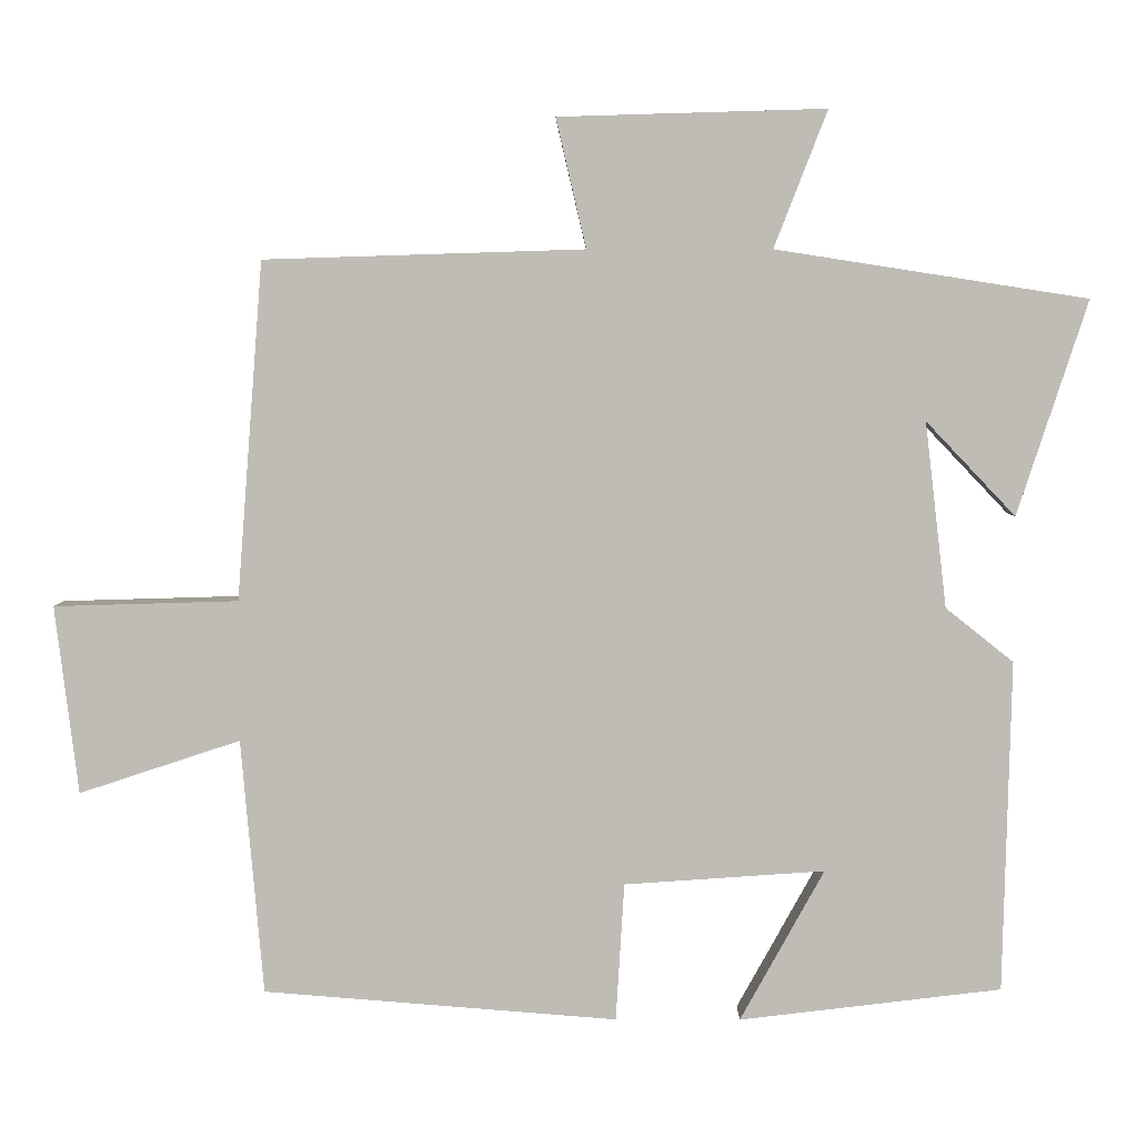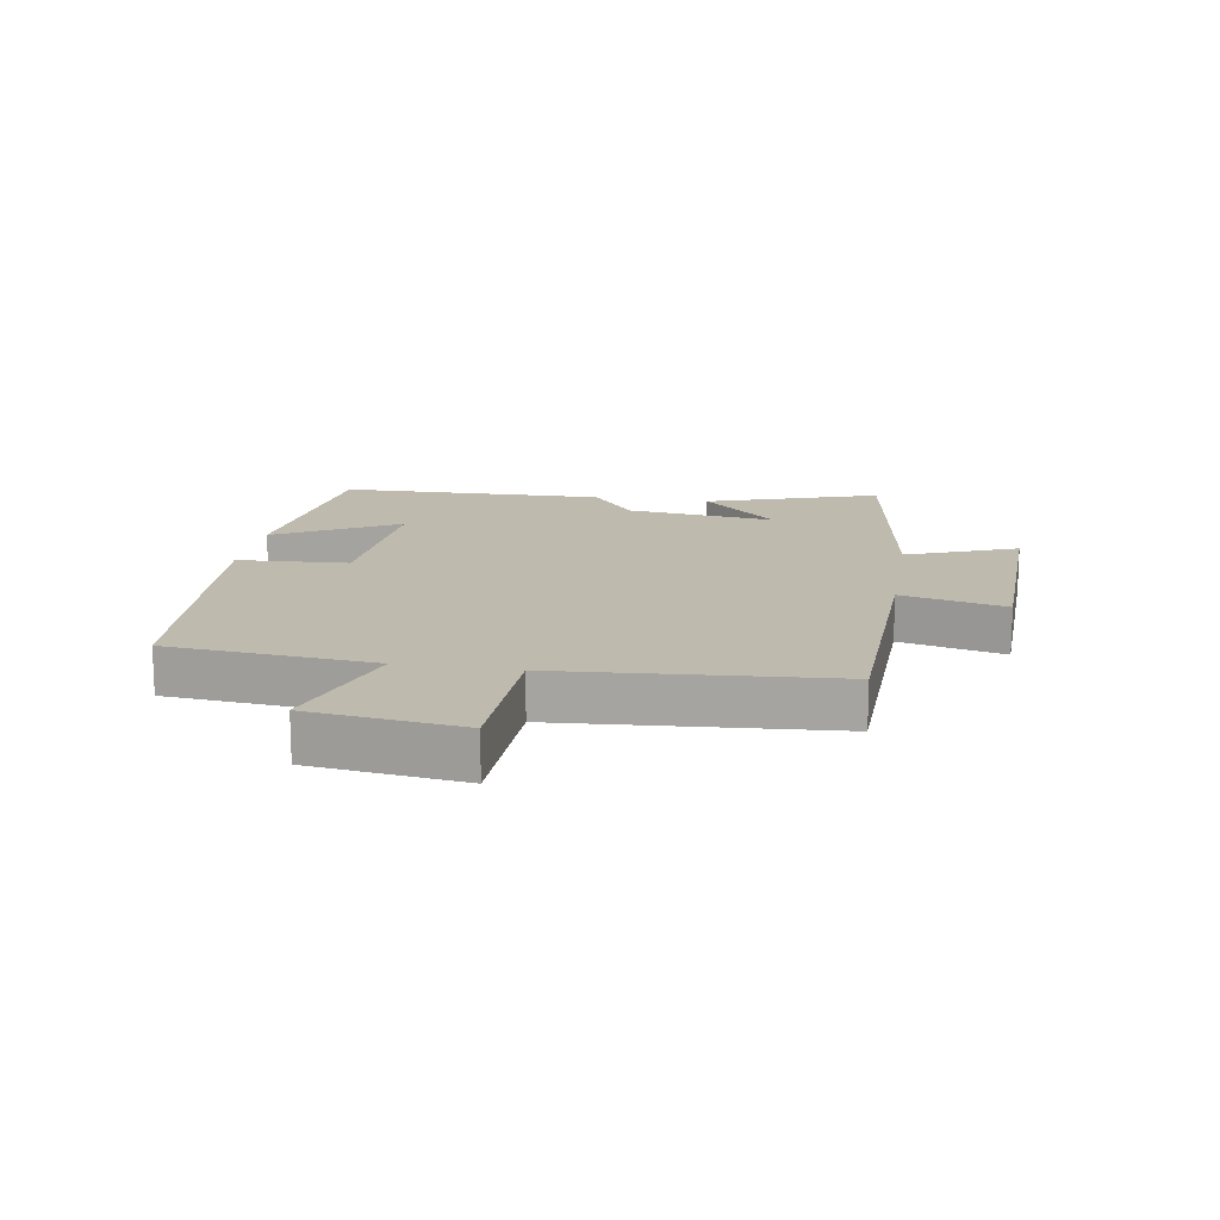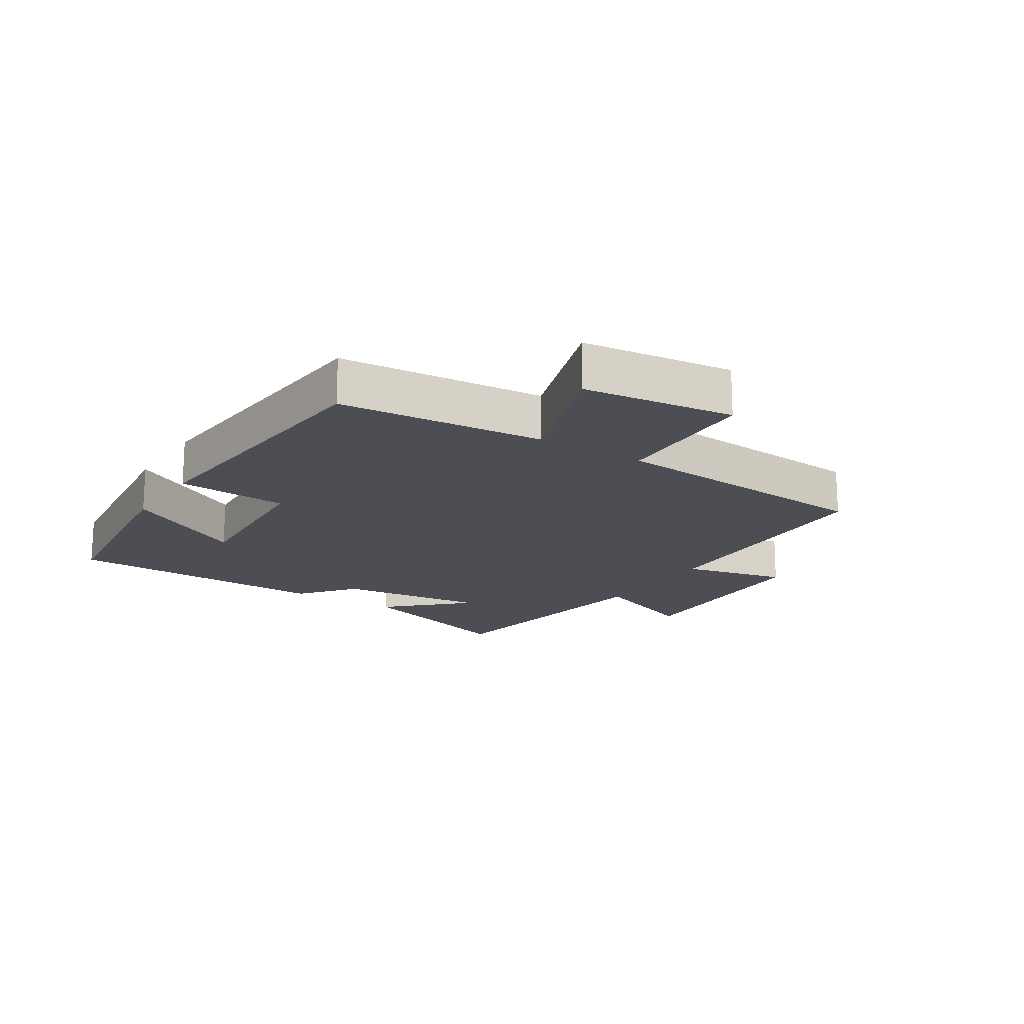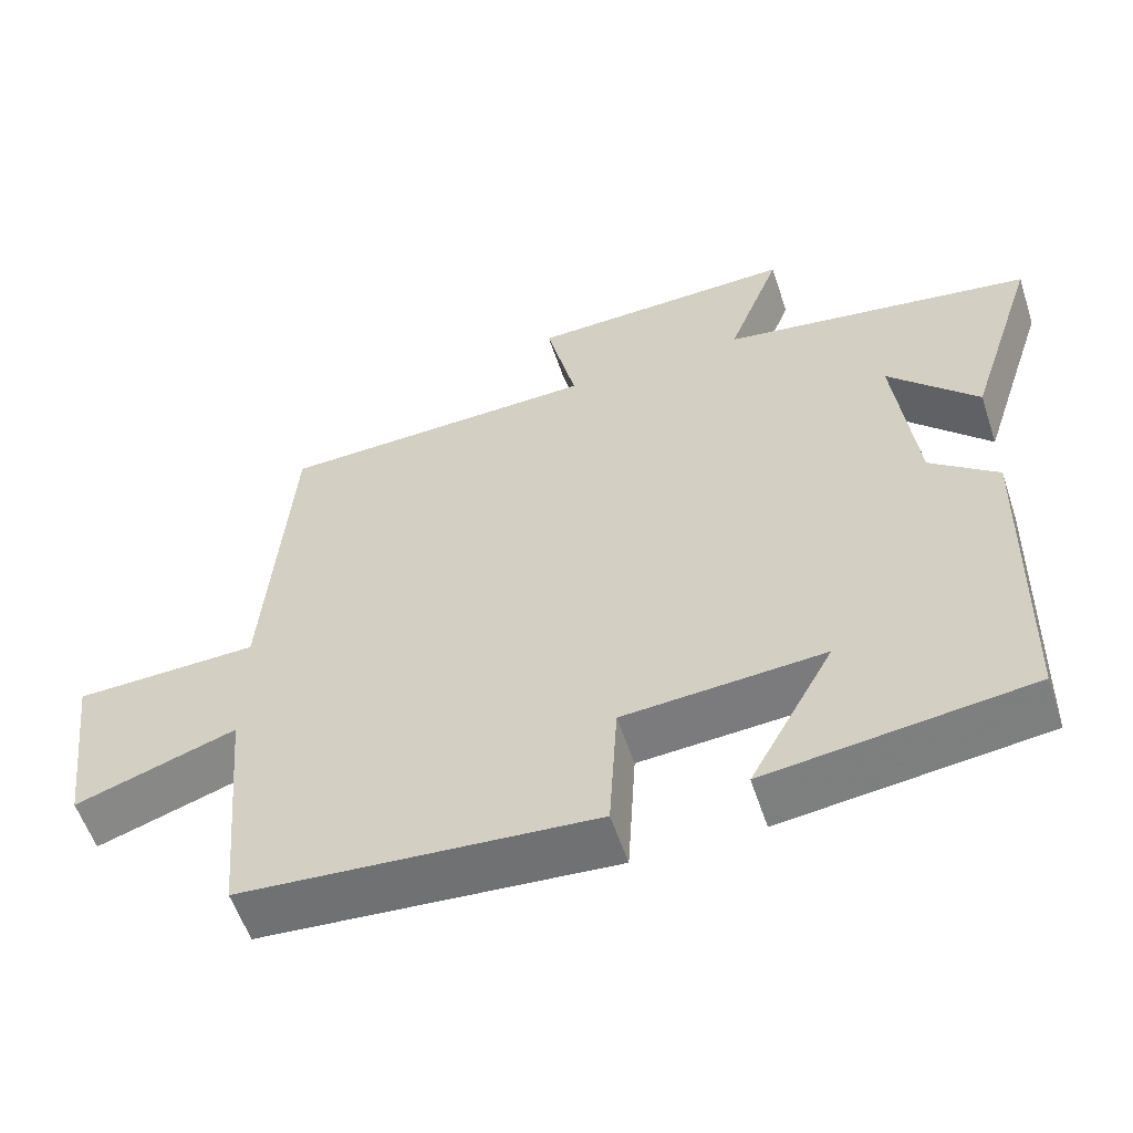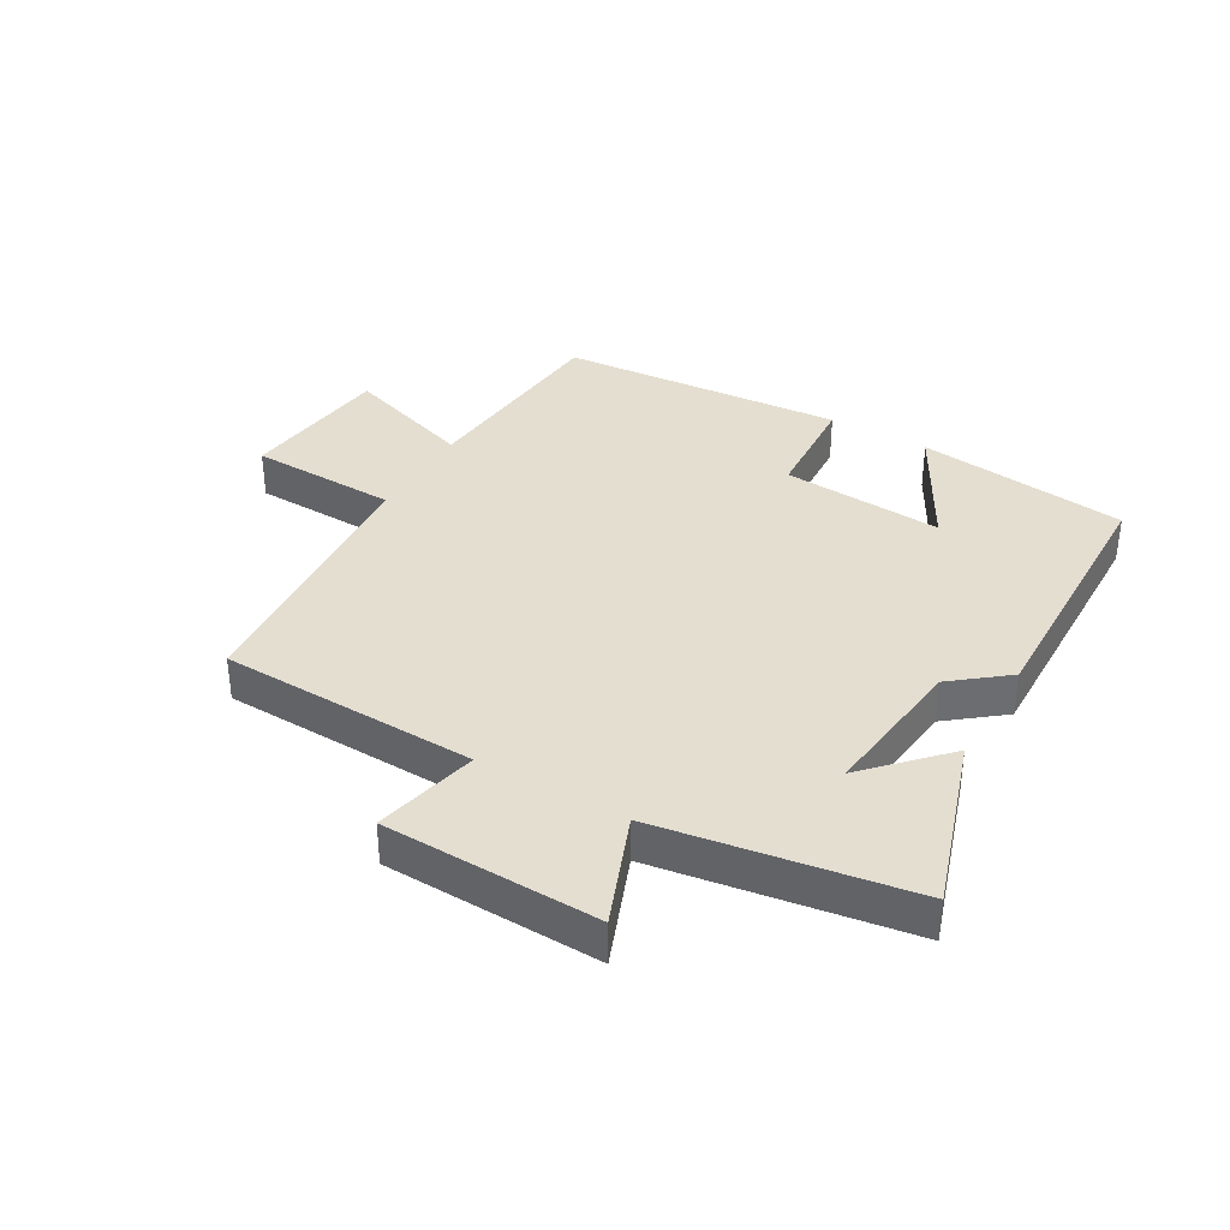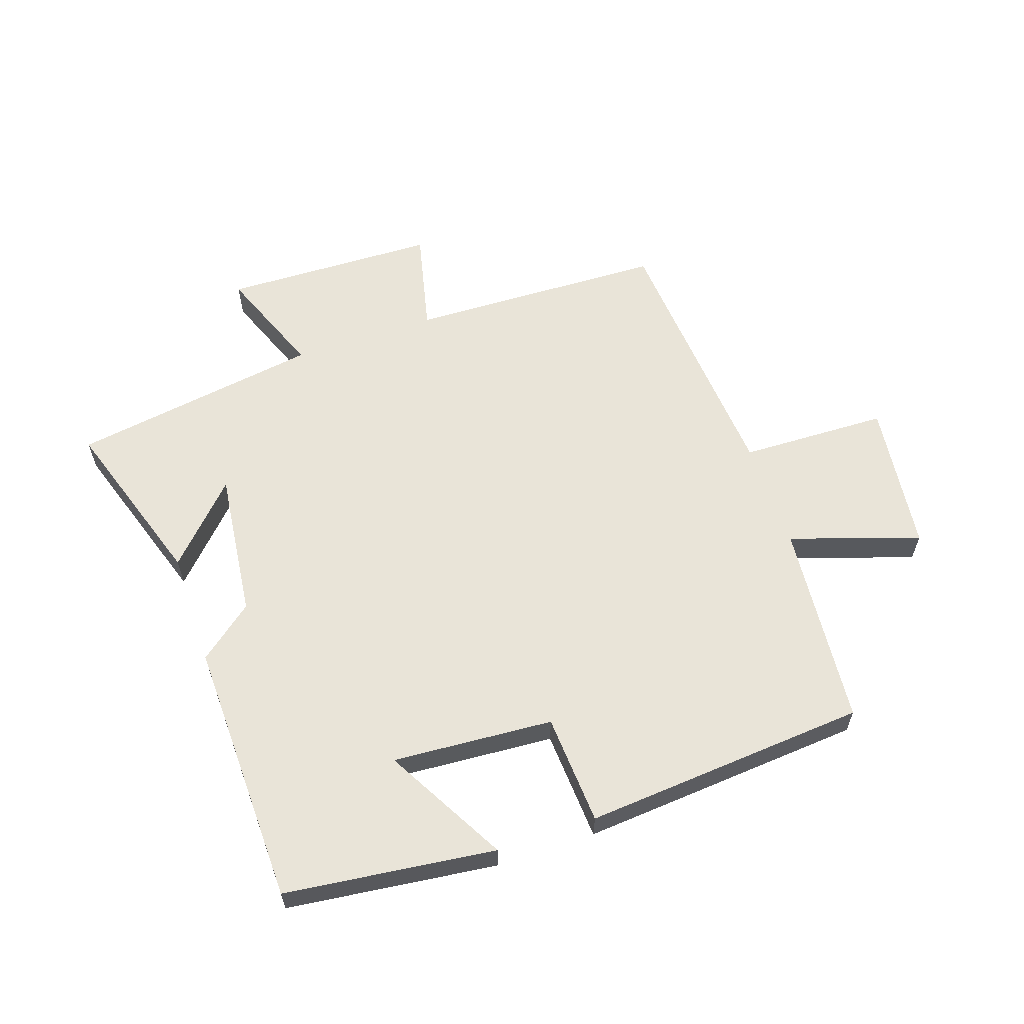
<metadata>
{"format":"obj","ext":"obj","renderer":"f3d","projection":"perspective","resolution":1024,"background":"white","views":[{"elev":4.9,"azim":0.5,"up":"+Z"},{"elev":15.6,"azim":-80.6,"up":"+Y"},{"elev":-17.3,"azim":-122.7,"up":"+Y"},{"elev":-57.0,"azim":18.3,"up":"+Z"},{"elev":36.4,"azim":30.0,"up":"+Y"},{"elev":60.3,"azim":161.2,"up":"+Y"}]}
</metadata>
<code>
v -0.466 0.07 0.487
v -0.051 0.07 0.5
v -0.09 0.07 0.667
v 0.256 0.07 0.677
v 0.187 0.07 0.5
v 0.591 0.07 0.437
v 0.5 0.07 0.159
v 0.384 0.07 0.281
v 0.412 0.07 0.041
v 0.5 0.07 -0.029
v 0.49 0.07 -0.459
v 0.15 0.07 -0.5
v 0.259 0.07 -0.303
v -0.001 0.07 -0.321
v -0.012 0.07 -0.5
v -0.471 0.07 -0.464
v -0.5 0.07 -0.133
v -0.709 0.07 -0.202
v -0.739 0.07 0.042
v -0.5 0.07 0.049
v -0.466 0 0.487
v -0.051 0 0.5
v -0.09 0 0.667
v 0.256 0 0.677
v 0.187 0 0.5
v 0.591 0 0.437
v 0.5 0 0.159
v 0.384 0 0.281
v 0.412 0 0.041
v 0.5 0 -0.029
v 0.49 0 -0.459
v 0.15 0 -0.5
v 0.259 0 -0.303
v -0.001 0 -0.321
v -0.012 0 -0.5
v -0.471 0 -0.464
v -0.5 0 -0.133
v -0.709 0 -0.202
v -0.739 0 0.042
v -0.5 0 0.049
f 17 18 19 20
f 17 20 1 2
f 14 15 16 17
f 13 14 17 2
f 10 11 12 13
f 9 10 13
f 8 9 13 2
f 5 6 7 8
f 5 8 2 3
f 3 4 5
f 40 39 38 37
f 22 21 40 37
f 37 36 35 34
f 22 37 34 33
f 33 32 31 30
f 33 30 29
f 22 33 29 28
f 28 27 26 25
f 23 22 28 25
f 25 24 23
f 1 21 22 2
f 2 22 23 3
f 3 23 24 4
f 4 24 25 5
f 5 25 26 6
f 6 26 27 7
f 7 27 28 8
f 8 28 29 9
f 9 29 30 10
f 10 30 31 11
f 11 31 32 12
f 12 32 33 13
f 13 33 34 14
f 14 34 35 15
f 15 35 36 16
f 16 36 37 17
f 17 37 38 18
f 18 38 39 19
f 19 39 40 20
f 20 40 21 1

</code>
